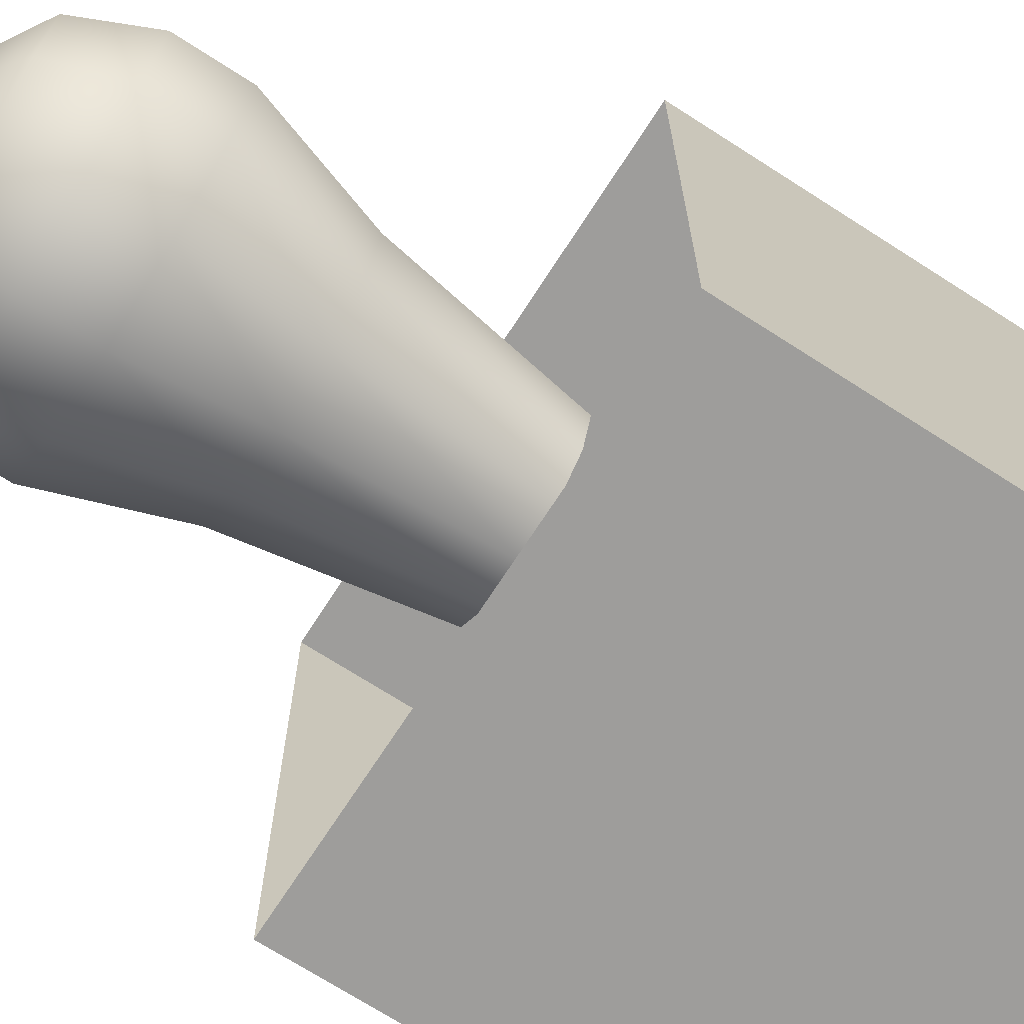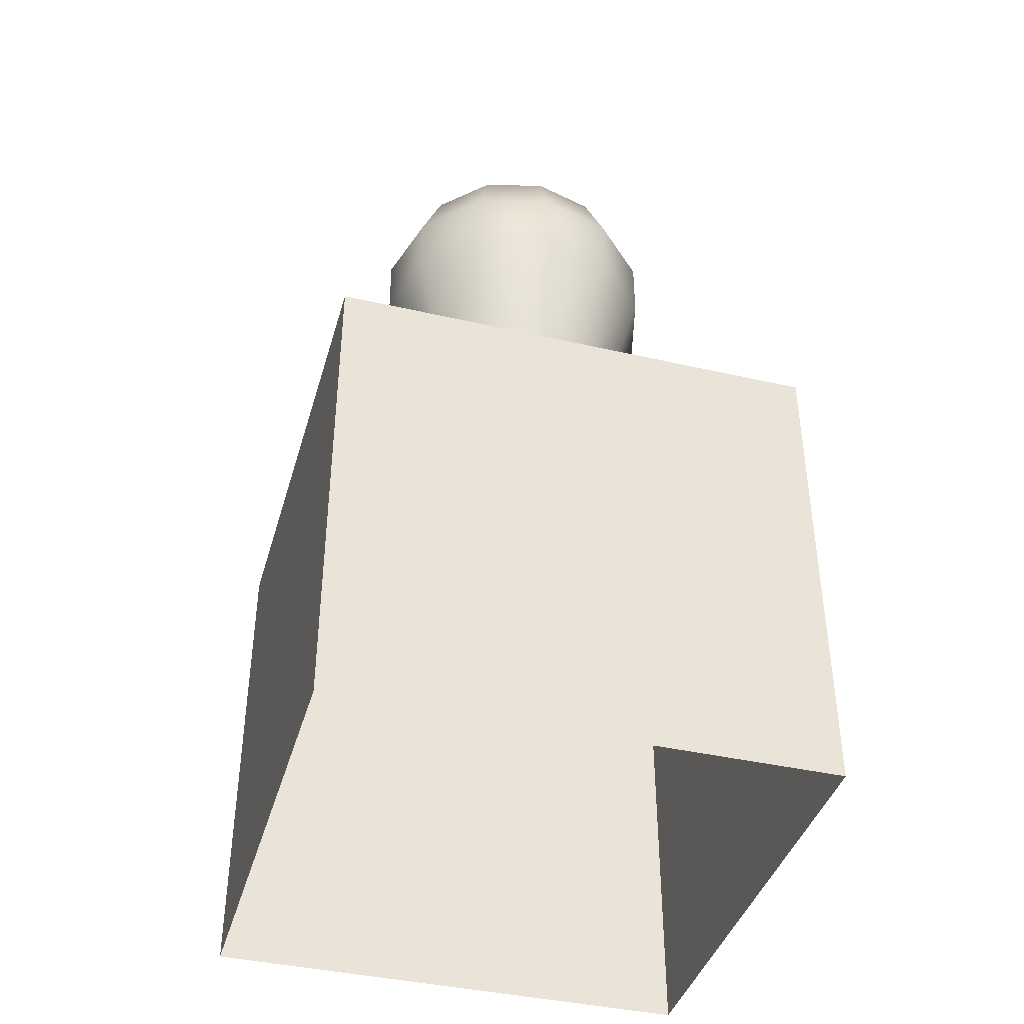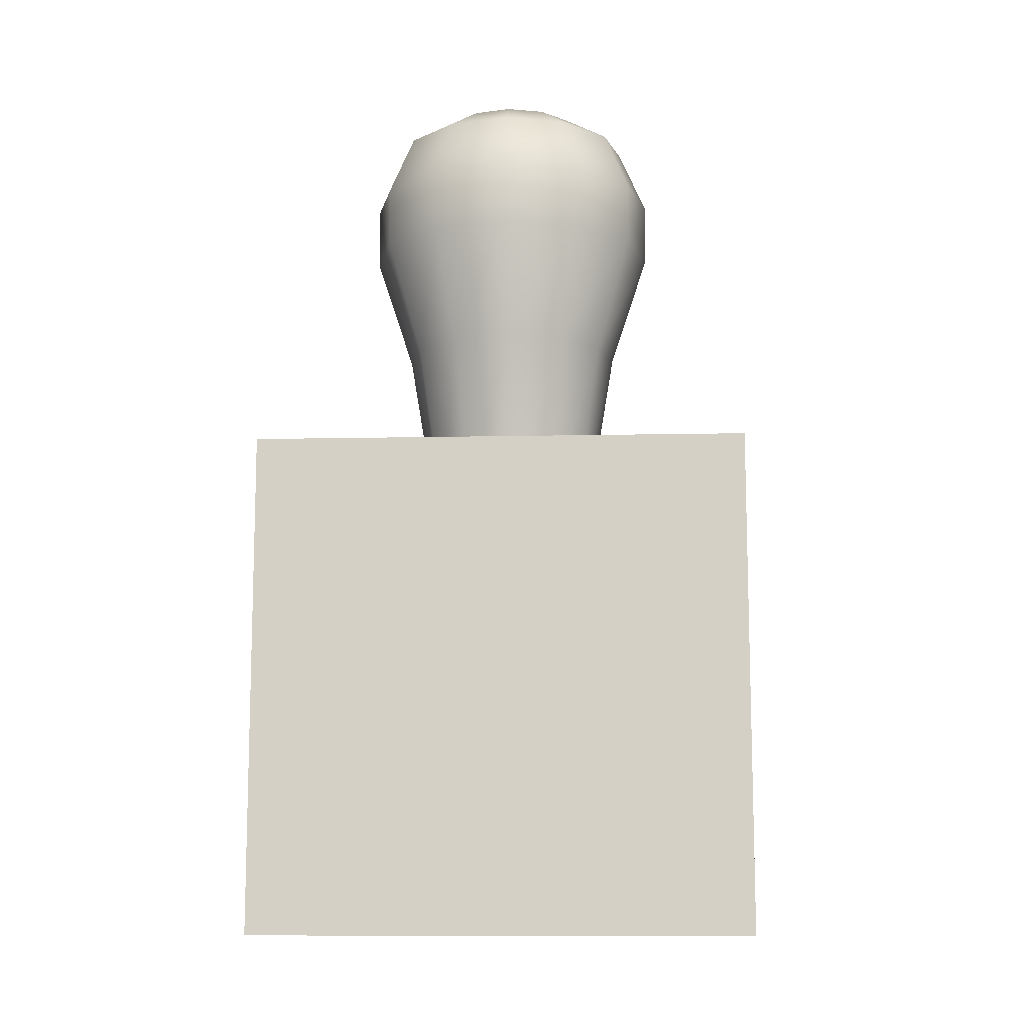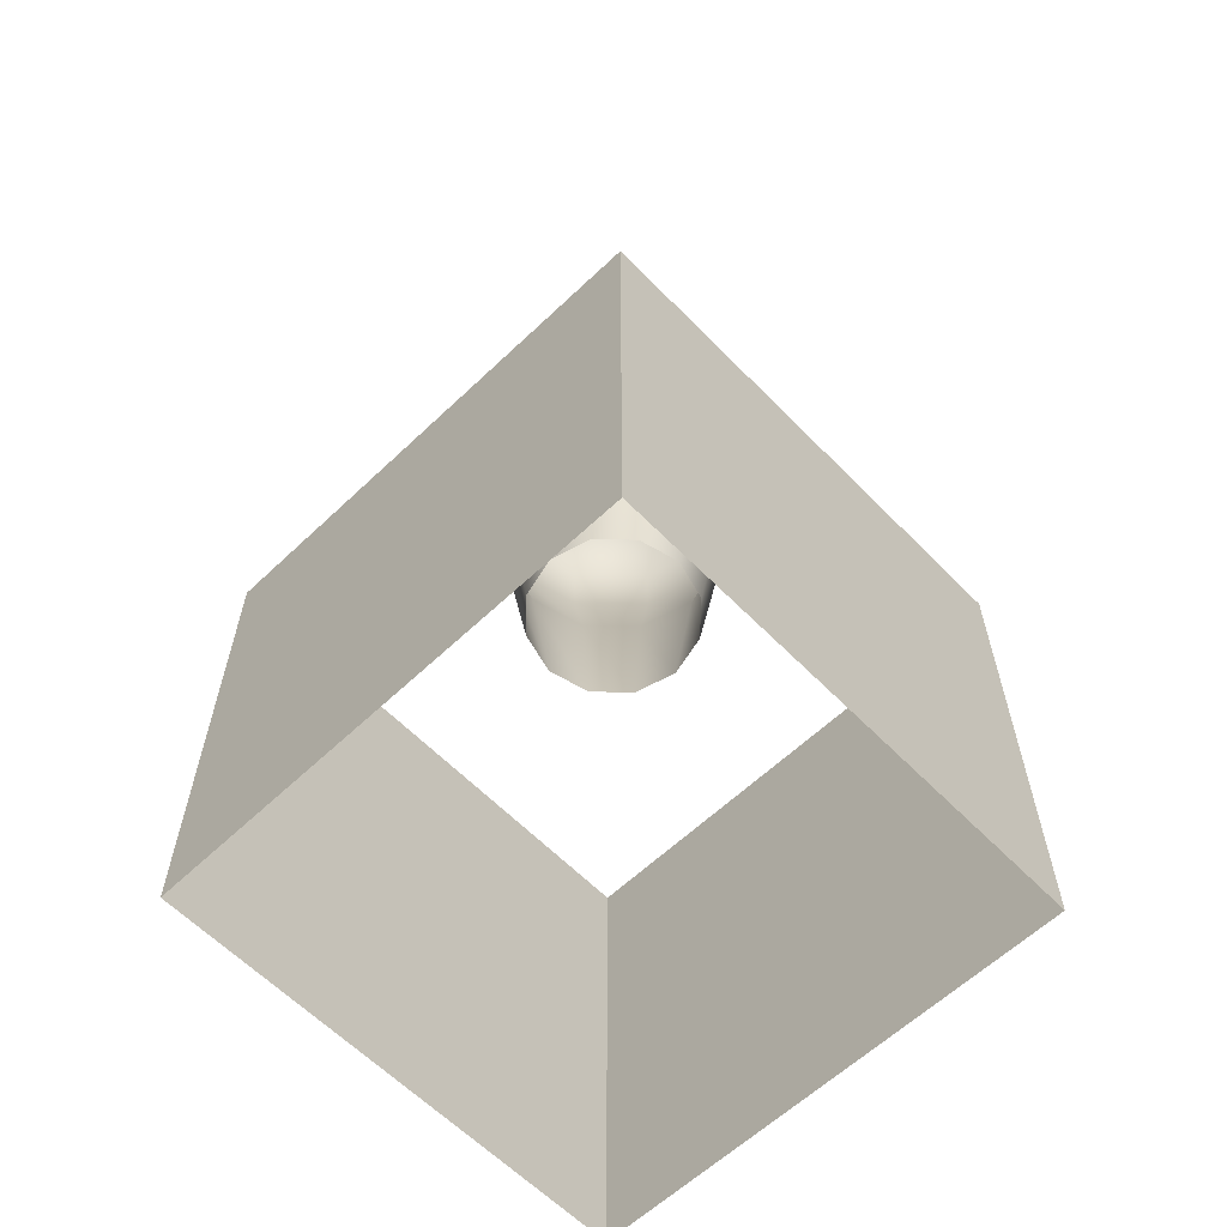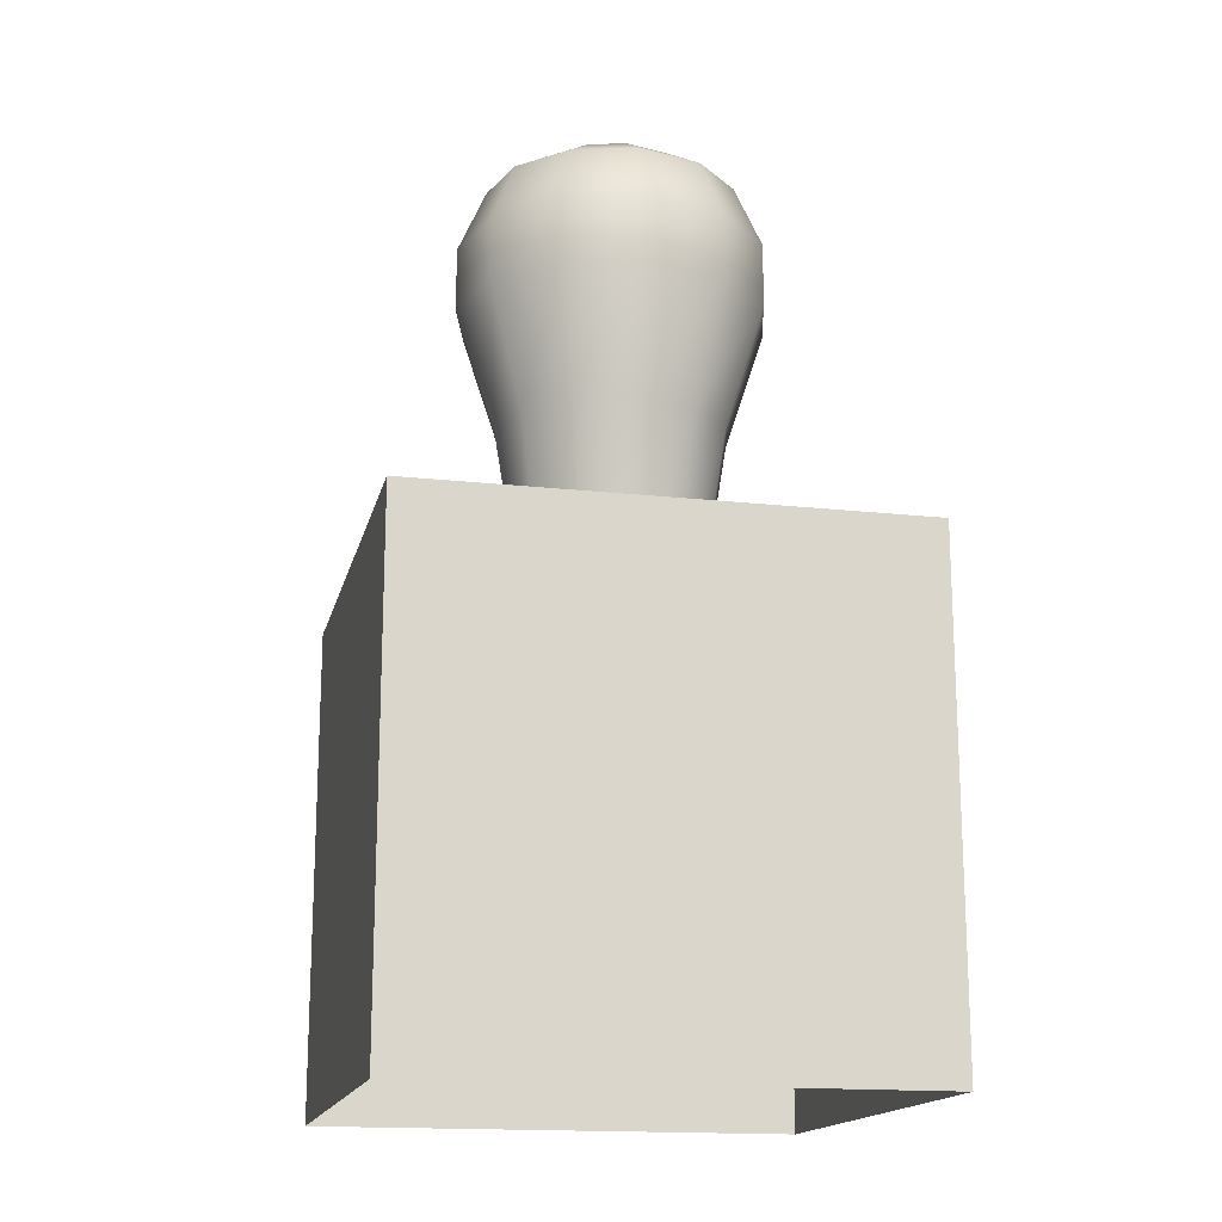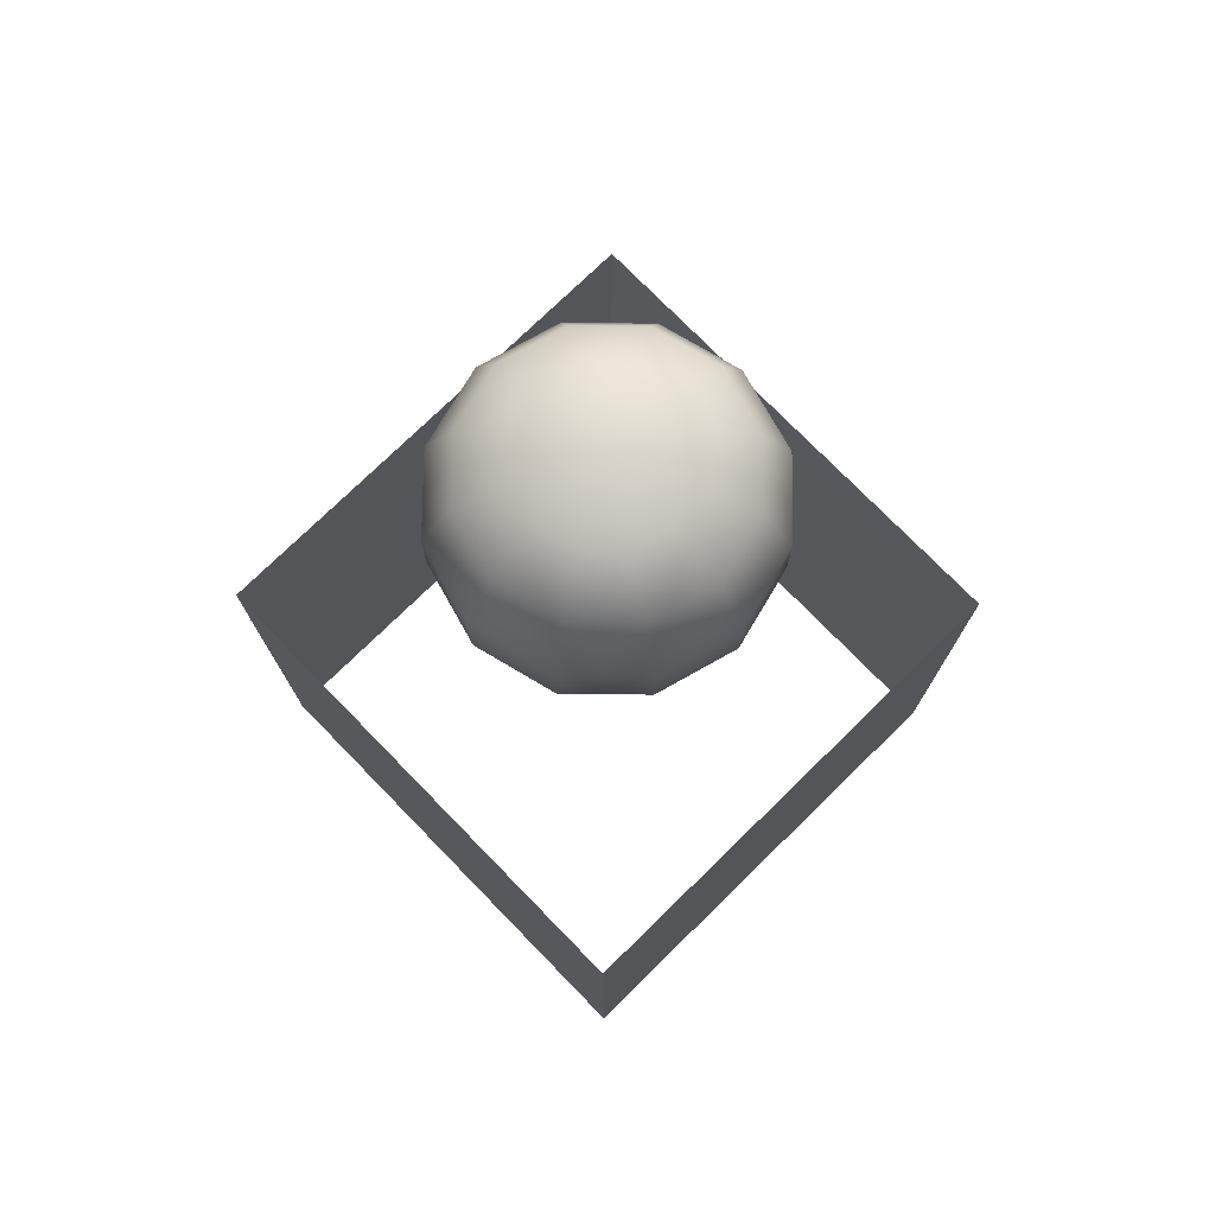
<metadata>
{"format":"obj","ext":"obj","renderer":"f3d","projection":"perspective","resolution":1024,"background":"white","views":[{"elev":-70.5,"azim":-122.8,"up":"+Z"},{"elev":-40.6,"azim":164.3,"up":"+Y"},{"elev":-11.1,"azim":-87.0,"up":"+Y"},{"elev":-61.1,"azim":44.0,"up":"+Y"},{"elev":-16.5,"azim":-12.8,"up":"+Y"},{"elev":75.5,"azim":-44.3,"up":"+Y"}]}
</metadata>
<code>
o Cube
v 1 1 -1
v 1 -1 -1
v 1 1 1
v 1 -1 1
v -1 1 -1
v -1 -1 -1
v -1 1 1
v -1 -1 1
v 0.2975 0.8505 0.1717
v 0.1717 0.8505 0.2975
v -0 0.8505 0.3435
v -0.1717 0.8505 0.2975
v -0.2975 0.8505 0.1717
v -0.3435 0.8505 0
v -0.2975 0.8505 -0.1717
v -0.1717 0.8505 -0.2975
v 0 0.8505 -0.3435
v 0.3435 0.8505 0
v 0.1717 0.8505 -0.2975
v 0.2975 0.8505 -0.1717
v 0 1.585 -0.4659
v -0.2329 1.585 -0.4035
v -0.4035 1.585 -0.2329
v -0.4659 1.585 0
v -0.4035 1.585 0.2329
v -0.2329 1.585 0.4035
v -0 1.585 0.4659
v 0.2329 1.585 0.4035
v 0.4035 1.585 0.2329
v 0.4659 1.585 0
v 0.4035 1.585 -0.2329
v 0.2329 1.585 -0.4035
v -0 2.065 -0.624
v -0.312 2.065 -0.5404
v -0.5404 2.065 -0.312
v -0.624 2.065 0
v -0.5404 2.065 0.312
v -0.312 2.065 0.5404
v -0 2.065 0.624
v 0.312 2.065 0.5404
v 0.5404 2.065 0.312
v 0.624 2.065 0
v 0.5404 2.065 -0.312
v 0.312 2.065 -0.5404
v -0 2.327 -0.624
v -0.312 2.327 -0.5404
v -0.5404 2.327 -0.312
v -0.624 2.327 0
v -0.5404 2.327 0.312
v -0.312 2.327 0.5404
v -0 2.327 0.624
v 0.312 2.327 0.5404
v 0.5404 2.327 0.312
v 0.624 2.327 0
v 0.5404 2.327 -0.312
v 0.312 2.327 -0.5404
v -0 2.585 -0.5094
v -0.2547 2.585 -0.4412
v -0.4412 2.585 -0.2547
v -0.5094 2.585 0
v -0.4412 2.585 0.2547
v -0.2547 2.585 0.4412
v -0 2.585 0.5094
v 0.2547 2.585 0.4412
v 0.4412 2.585 0.2547
v 0.5094 2.585 0
v 0.4412 2.585 -0.2547
v 0.2547 2.585 -0.4412
v -0 2.711 -0.3018
v -0.1509 2.711 -0.2613
v -0.2613 2.711 -0.1509
v -0.3018 2.711 0
v -0.2613 2.711 0.1509
v -0.1509 2.711 0.2613
v -0 2.711 0.3018
v 0.1509 2.711 0.2613
v 0.2613 2.711 0.1509
v 0.3018 2.711 0
v 0.2613 2.711 -0.1509
v 0.1509 2.711 -0.2613
v -0 2.759 0
f 3 8 4
f 7 6 8
f 1 4 2
f 5 2 6
f 3 7 8
f 7 5 6
f 1 3 4
f 5 1 2
f 28 27 11
f 26 25 13
f 30 29 9
f 22 21 17
f 9 29 10
f 12 26 13
f 20 31 18
f 10 28 11
f 15 23 16
f 25 24 14
f 19 32 20
f 23 22 16
f 34 21 22
f 41 28 29
f 38 25 26
f 33 32 21
f 35 22 23
f 30 42 29
f 39 26 27
f 24 36 23
f 31 43 30
f 28 40 27
f 37 24 25
f 44 31 32
f 56 43 44
f 46 33 34
f 53 40 41
f 50 37 38
f 45 44 33
f 47 34 35
f 54 41 42
f 51 38 39
f 48 35 36
f 55 42 43
f 52 39 40
f 49 36 37
f 49 61 48
f 68 55 56
f 58 45 46
f 65 52 53
f 62 49 50
f 57 56 45
f 59 46 47
f 66 53 54
f 63 50 51
f 60 47 48
f 67 54 55
f 64 51 52
f 62 74 61
f 69 68 57
f 71 58 59
f 78 65 66
f 75 62 63
f 72 59 60
f 79 66 67
f 76 63 64
f 61 73 60
f 80 67 68
f 70 57 58
f 65 77 64
f 80 69 81
f 71 72 81
f 74 75 81
f 79 80 81
f 73 74 81
f 77 78 81
f 72 73 81
f 76 77 81
f 70 71 81
f 75 76 81
f 78 79 81
f 69 70 81
f 29 28 10
f 21 32 19
f 13 25 14
f 14 24 15
f 31 30 18
f 16 22 17
f 24 23 15
f 32 31 20
f 17 21 19
f 27 26 12
f 34 33 21
f 41 40 28
f 38 37 25
f 33 44 32
f 35 34 22
f 43 42 30
f 39 38 26
f 73 72 60
f 18 30 9
f 42 41 29
f 37 36 24
f 44 43 31
f 56 55 43
f 46 45 33
f 53 52 40
f 50 49 37
f 45 56 44
f 47 46 34
f 54 53 41
f 51 50 38
f 48 47 35
f 55 54 42
f 52 51 39
f 49 48 36
f 40 39 27
f 68 67 55
f 58 57 45
f 65 64 52
f 62 61 49
f 57 68 56
f 59 58 46
f 66 65 53
f 63 62 50
f 60 59 47
f 67 66 54
f 64 63 51
f 77 76 64
f 69 80 68
f 71 70 58
f 78 77 65
f 75 74 62
f 72 71 59
f 79 78 66
f 76 75 63
f 74 73 61
f 80 79 67
f 70 69 57
f 61 60 48
f 27 12 11
f 36 35 23

</code>
